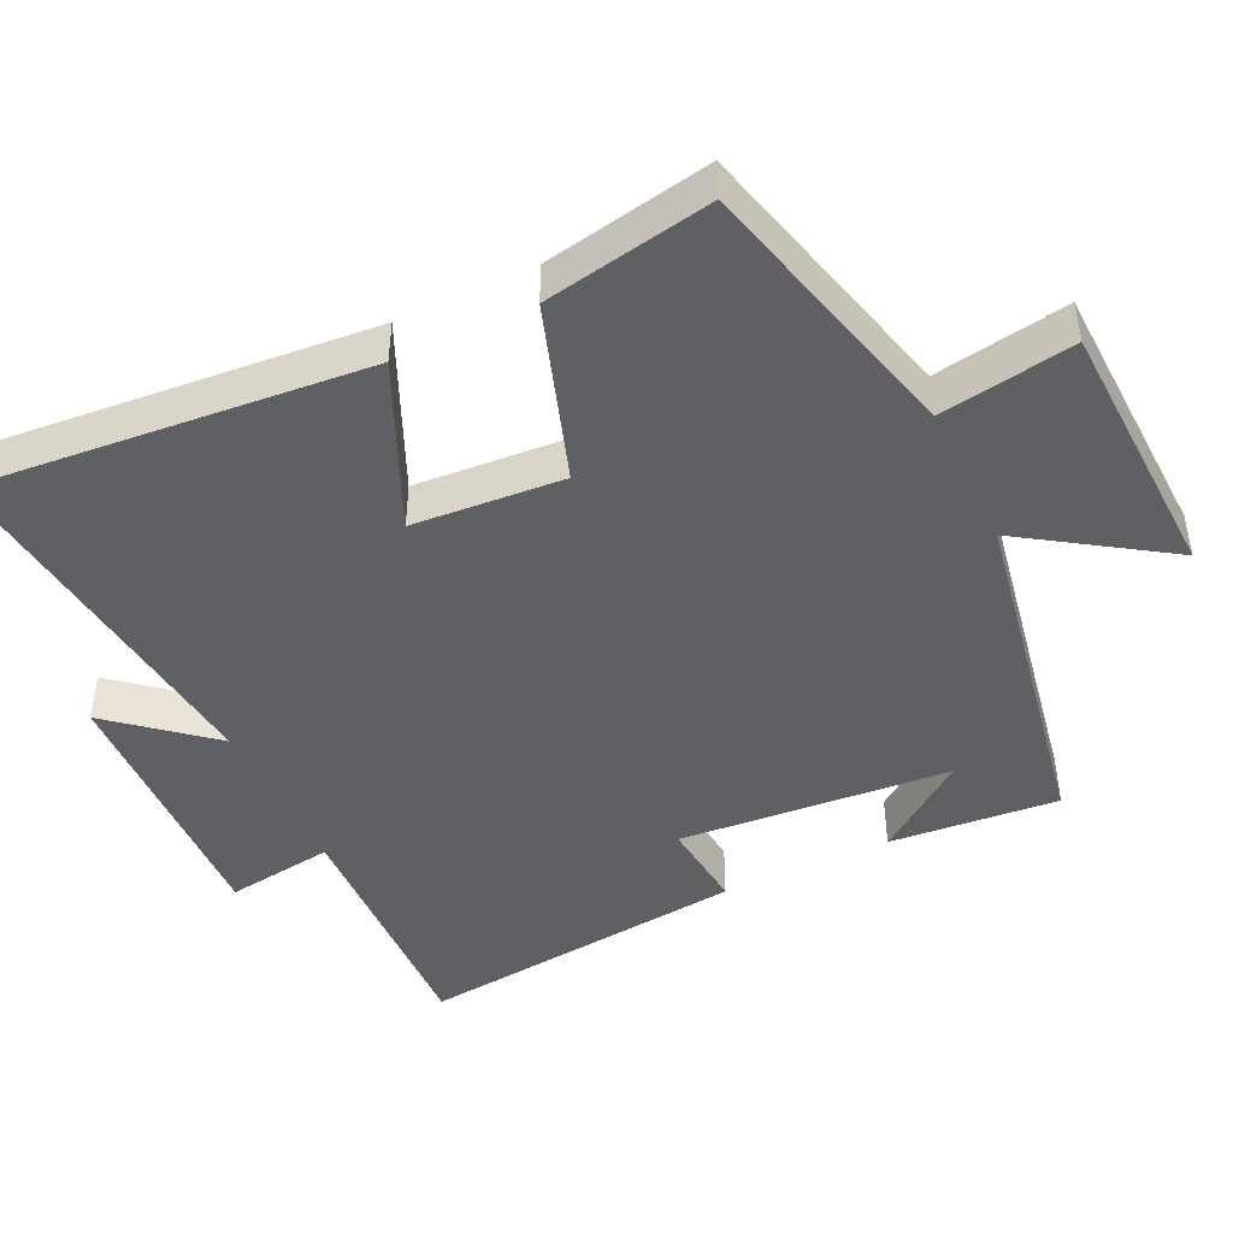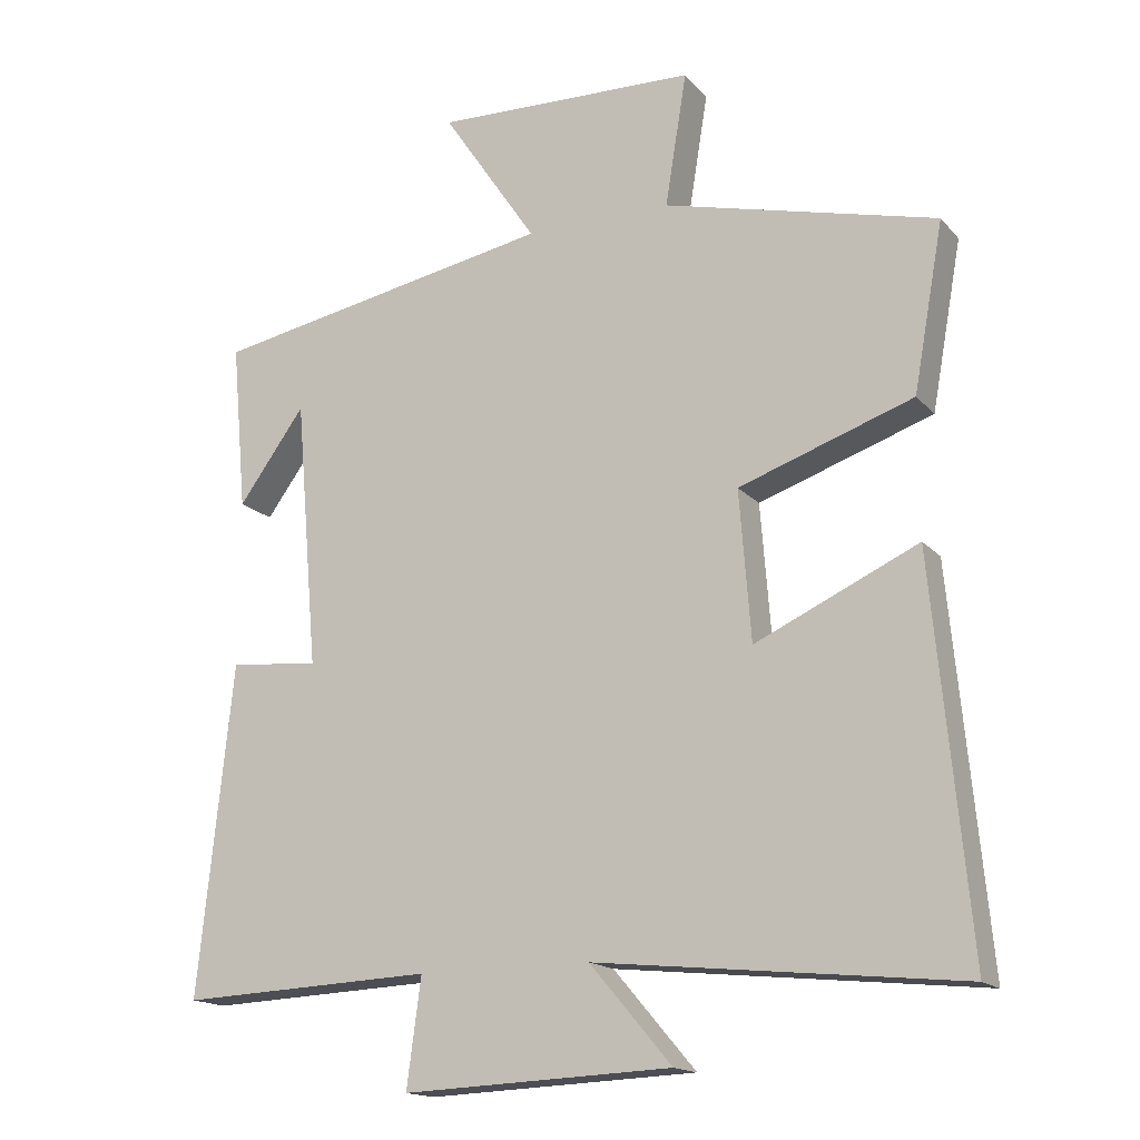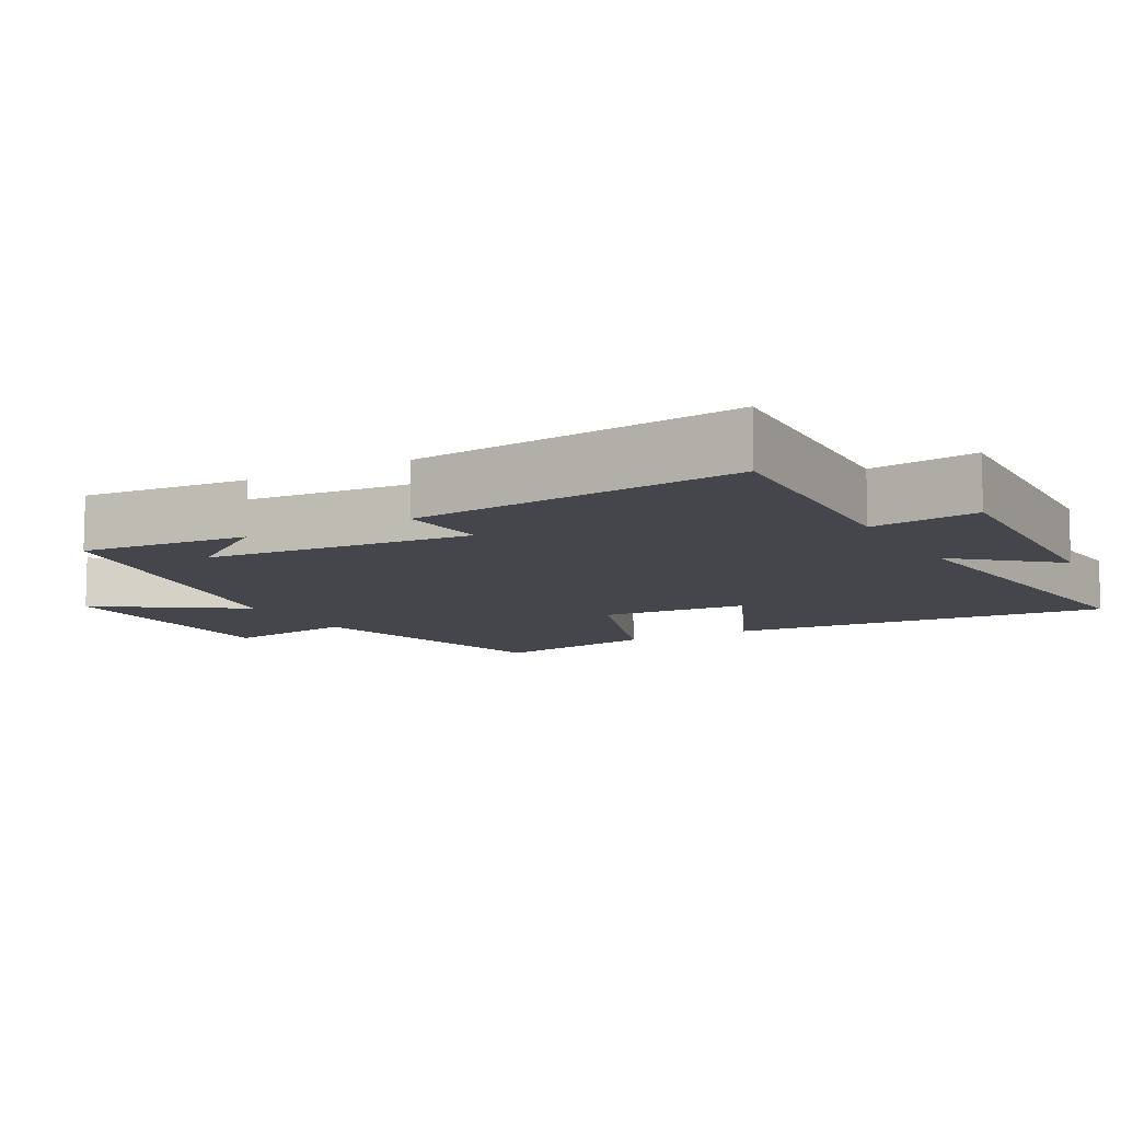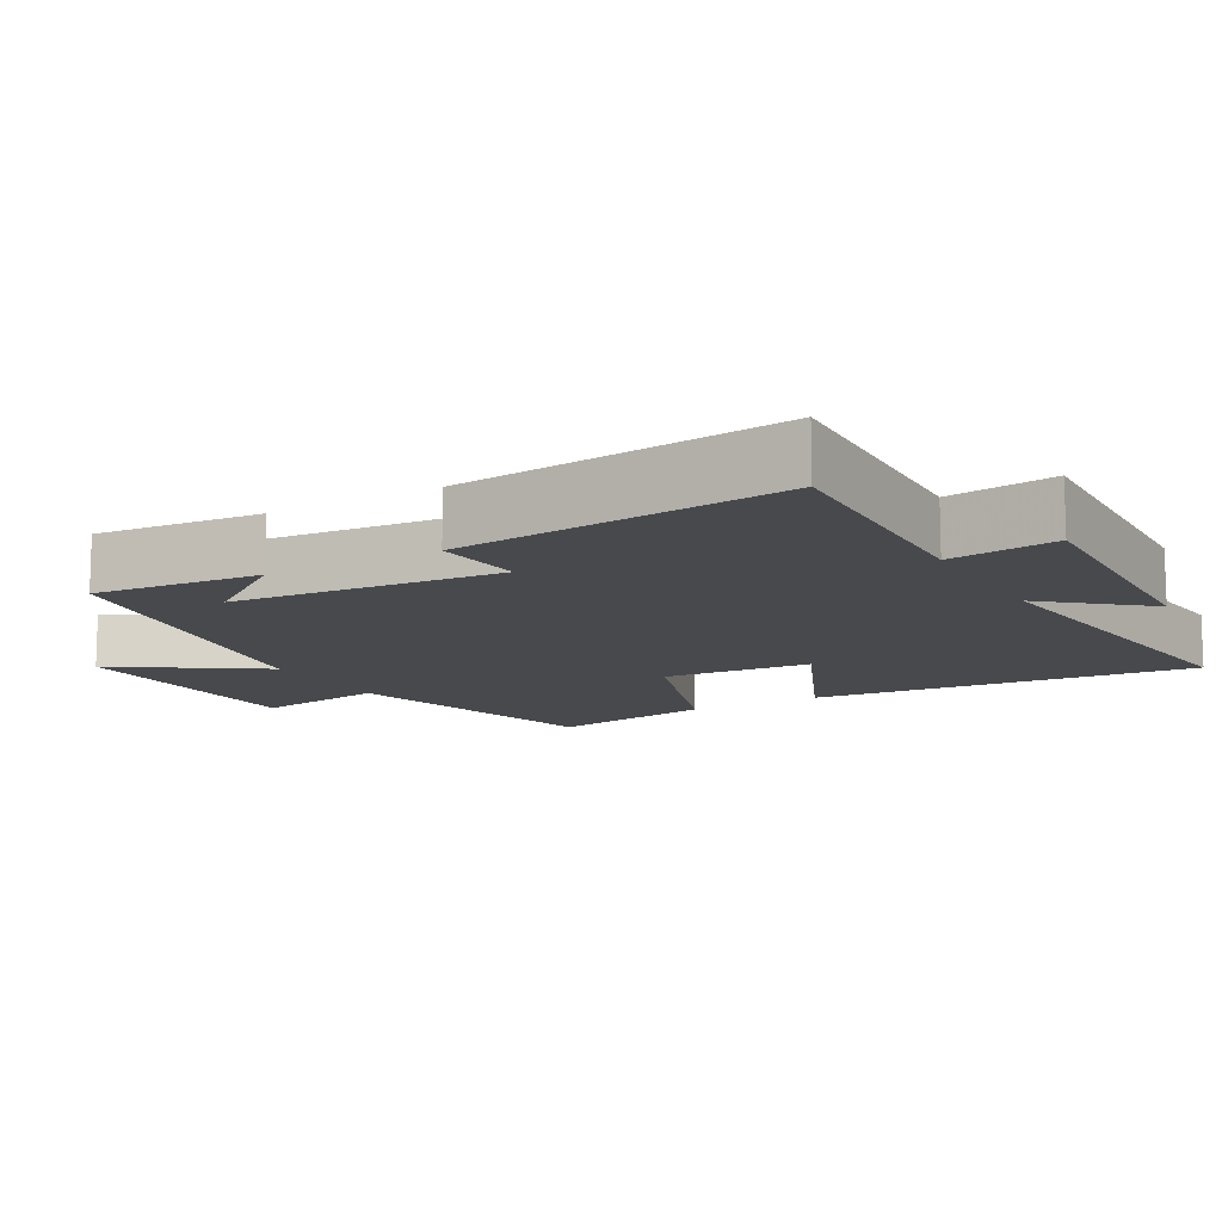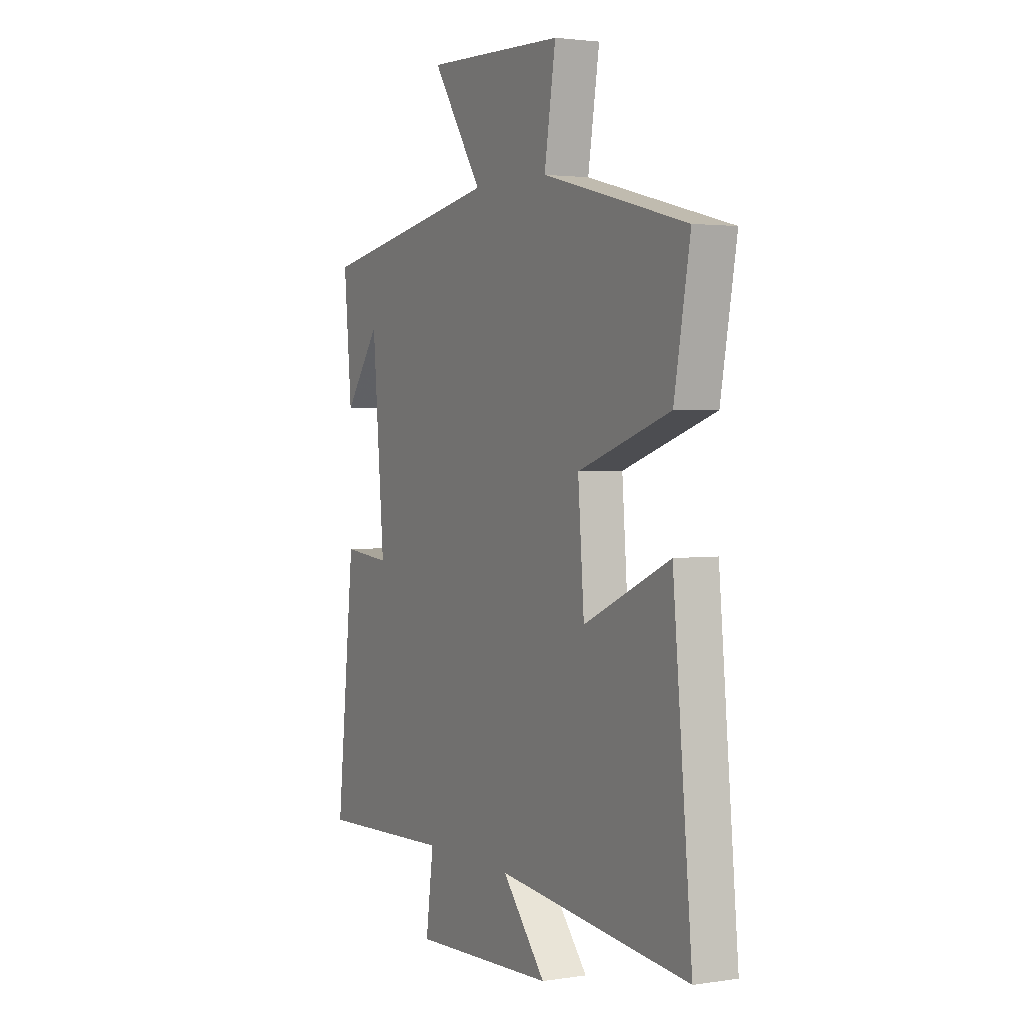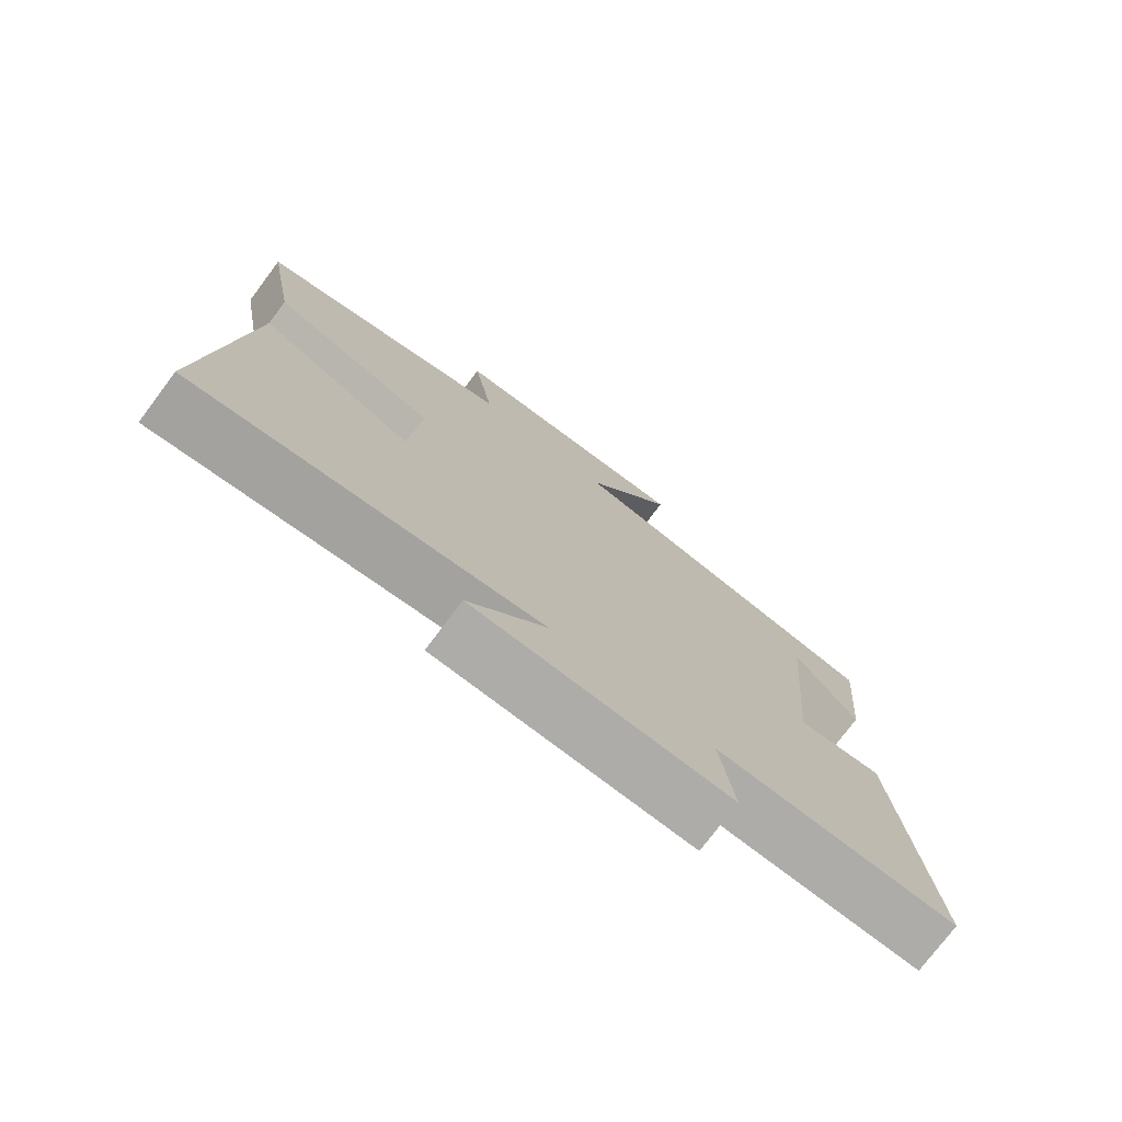
<metadata>
{"format":"obj","ext":"obj","renderer":"f3d","projection":"perspective","resolution":1024,"background":"white","views":[{"elev":-45.2,"azim":-64.2,"up":"+Y"},{"elev":-16.4,"azim":-153.1,"up":"+Z"},{"elev":-10.0,"azim":119.1,"up":"+Y"},{"elev":-12.0,"azim":119.8,"up":"+Y"},{"elev":2.4,"azim":-118.1,"up":"+Z"},{"elev":-75.8,"azim":-36.9,"up":"+Z"}]}
</metadata>
<code>
v -0.542 0.07 0.404
v -0.163 0.07 0.5
v -0.193 0.07 0.685
v 0.173 0.07 0.697
v 0.041 0.07 0.5
v 0.521 0.07 0.411
v 0.5 0.07 0.178
v 0.407 0.07 0.306
v 0.375 0.07 -0.068
v 0.5 0.07 -0.056
v 0.548 0.07 -0.515
v 0.195 0.07 -0.5
v 0.215 0.07 -0.65
v -0.159 0.07 -0.634
v -0.045 0.07 -0.5
v -0.55 0.07 -0.553
v -0.5 0.07 -0.016
v -0.274 0.07 -0.119
v -0.258 0.07 0.089
v -0.5 0.07 0.172
v -0.542 0 0.404
v -0.163 0 0.5
v -0.193 0 0.685
v 0.173 0 0.697
v 0.041 0 0.5
v 0.521 0 0.411
v 0.5 0 0.178
v 0.407 0 0.306
v 0.375 0 -0.068
v 0.5 0 -0.056
v 0.548 0 -0.515
v 0.195 0 -0.5
v 0.215 0 -0.65
v -0.159 0 -0.634
v -0.045 0 -0.5
v -0.55 0 -0.553
v -0.5 0 -0.016
v -0.274 0 -0.119
v -0.258 0 0.089
v -0.5 0 0.172
f 19 20 1 2
f 18 19 2
f 15 16 17 18
f 15 18 2
f 12 13 14 15
f 12 15 2
f 9 10 11 12
f 8 9 12 2
f 6 7 8
f 5 6 8 2
f 2 3 4 5
f 22 21 40 39
f 22 39 38
f 38 37 36 35
f 22 38 35
f 35 34 33 32
f 22 35 32
f 32 31 30 29
f 22 32 29 28
f 28 27 26
f 22 28 26 25
f 25 24 23 22
f 1 21 22 2
f 2 22 23 3
f 3 23 24 4
f 4 24 25 5
f 5 25 26 6
f 6 26 27 7
f 7 27 28 8
f 8 28 29 9
f 9 29 30 10
f 10 30 31 11
f 11 31 32 12
f 12 32 33 13
f 13 33 34 14
f 14 34 35 15
f 15 35 36 16
f 16 36 37 17
f 17 37 38 18
f 18 38 39 19
f 19 39 40 20
f 20 40 21 1

</code>
